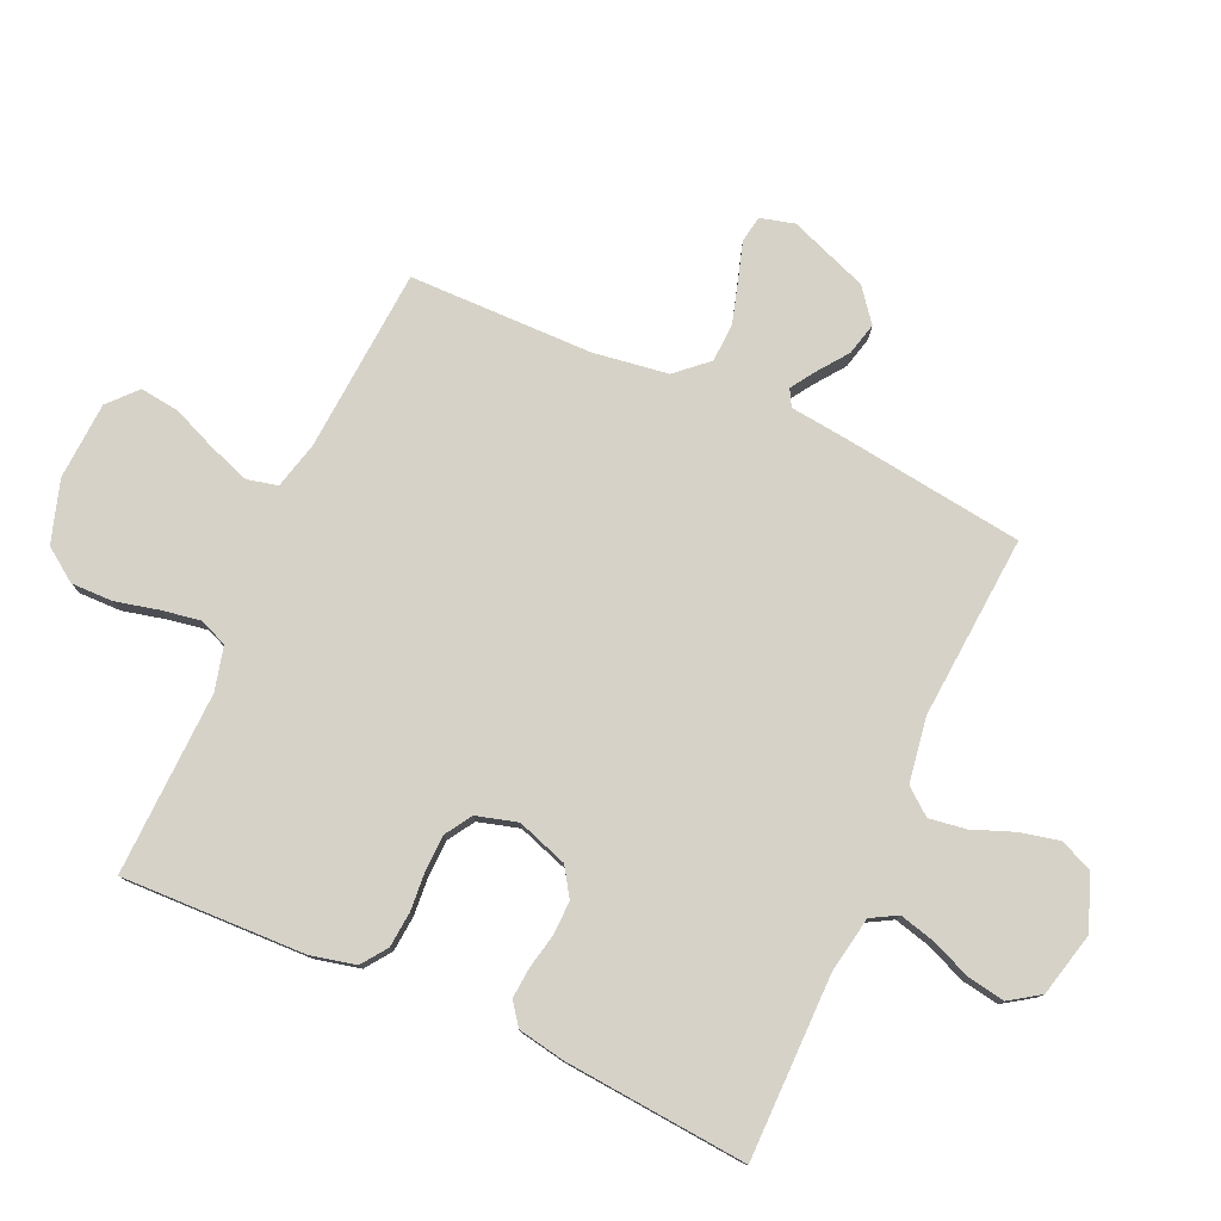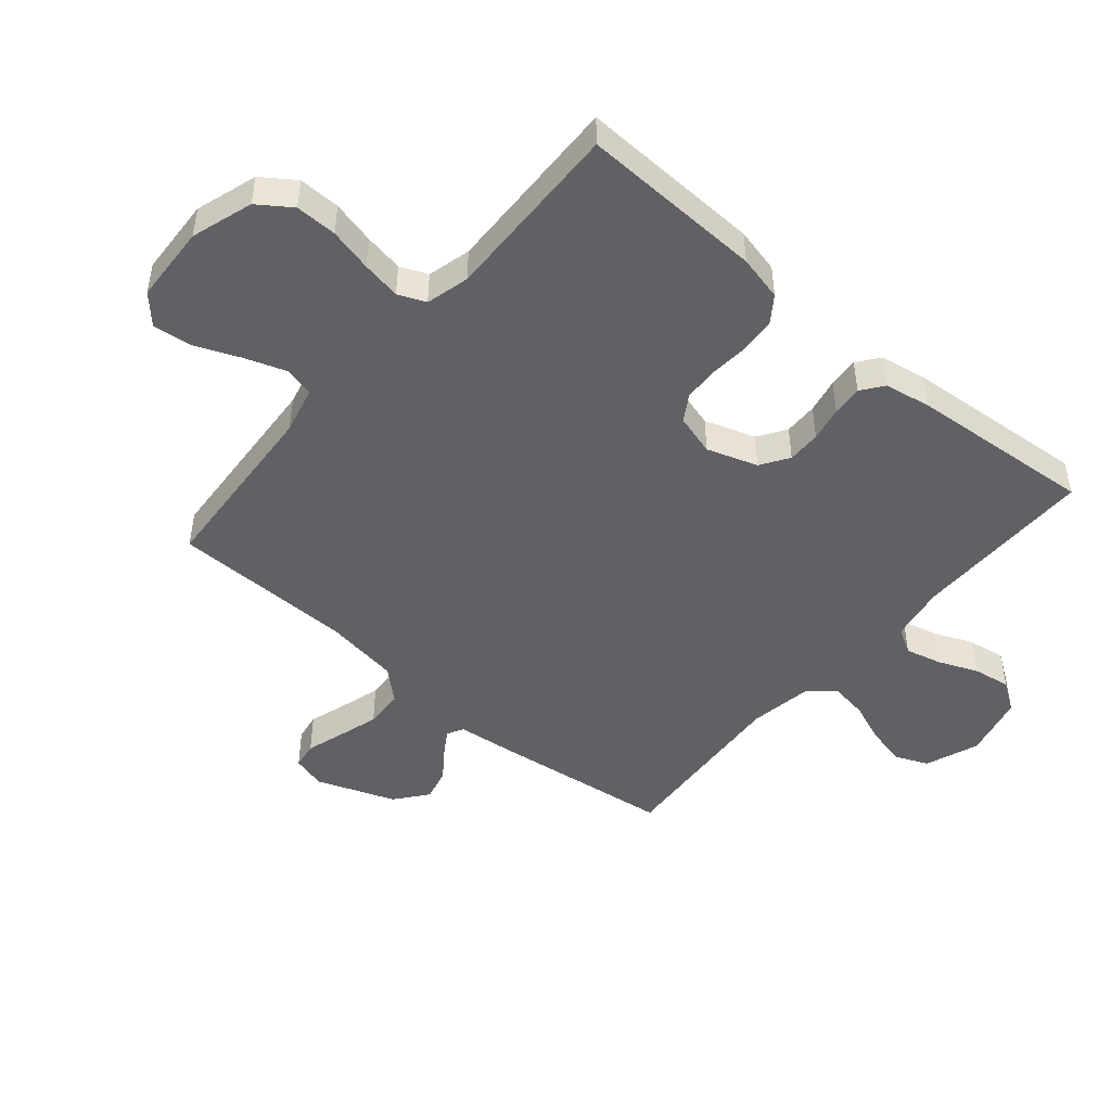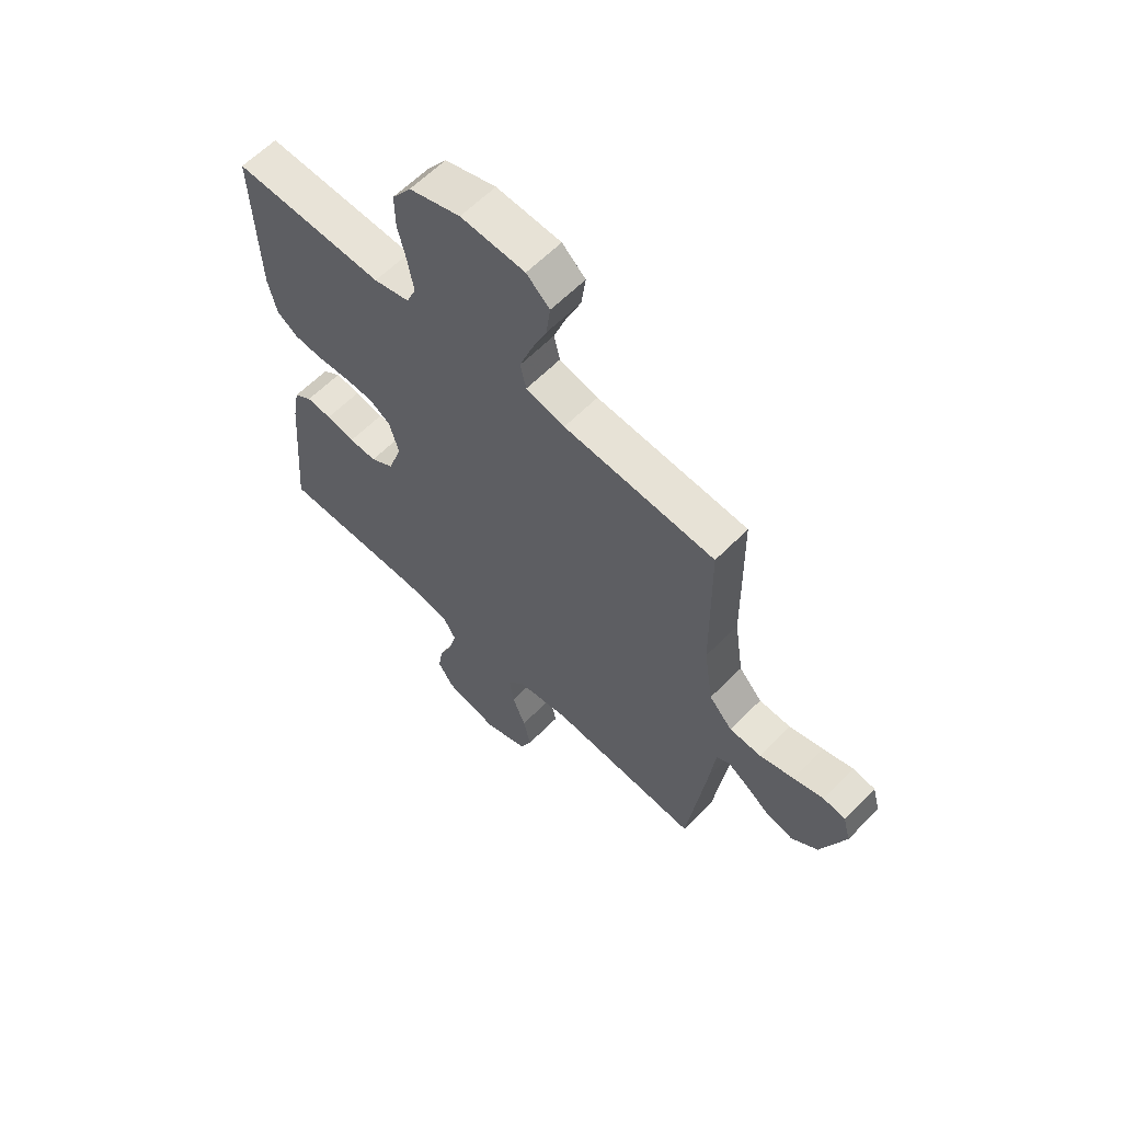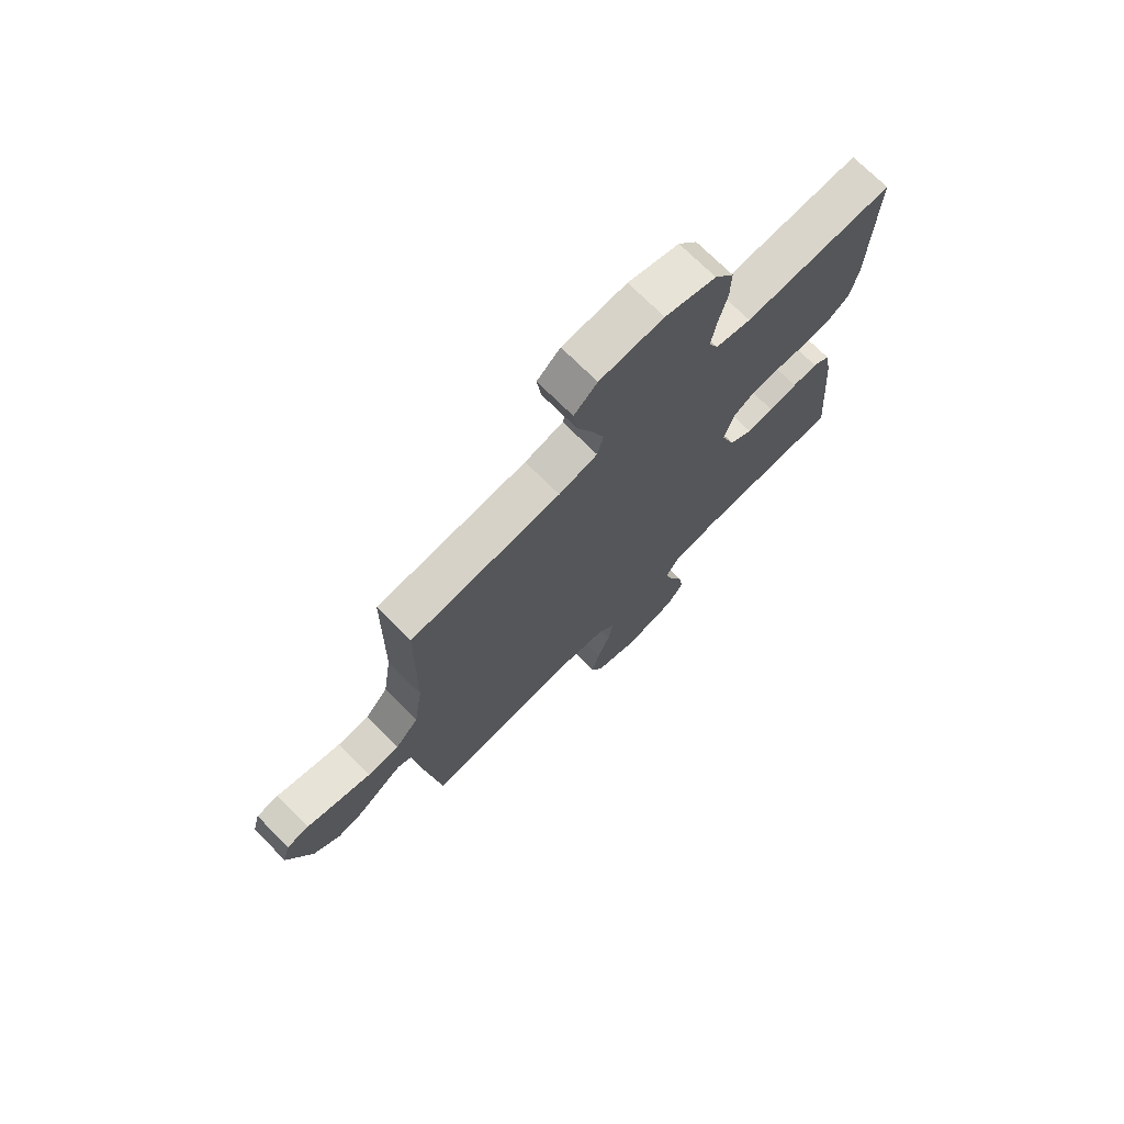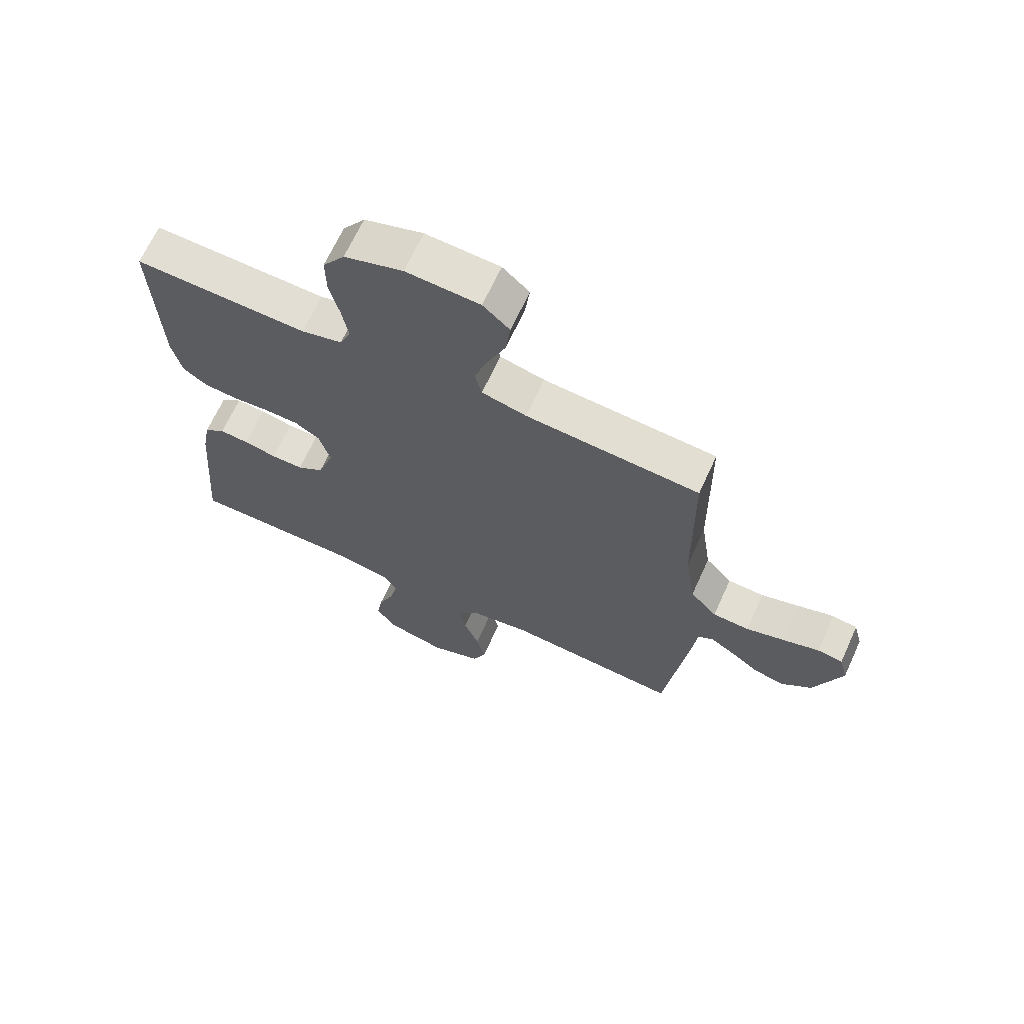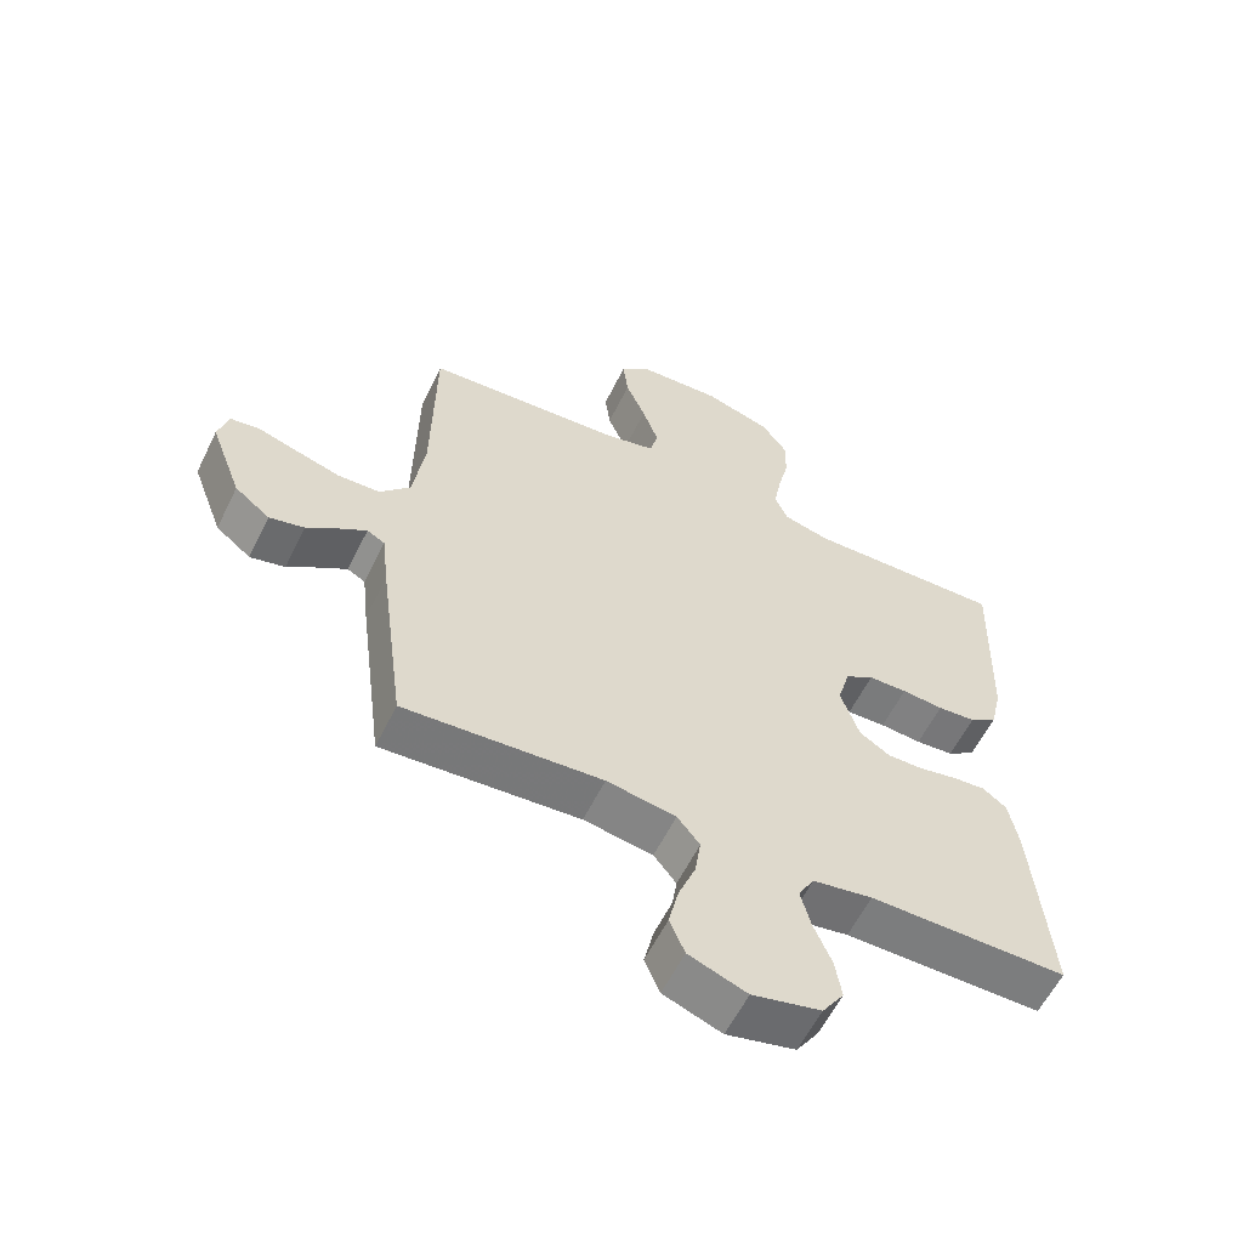
<metadata>
{"format":"obj","ext":"obj","renderer":"f3d","projection":"perspective","resolution":1024,"background":"white","views":[{"elev":78.2,"azim":114.3,"up":"+Y"},{"elev":-47.6,"azim":49.5,"up":"+Y"},{"elev":61.5,"azim":-135.7,"up":"+Z"},{"elev":73.0,"azim":-45.1,"up":"+Z"},{"elev":67.1,"azim":-155.4,"up":"+Z"},{"elev":-59.0,"azim":-26.1,"up":"+Z"}]}
</metadata>
<code>
v -0.5 0.07 -0.5
v -0.539 0.07 -0.2
v -0.549 0.07 -0.11
v -0.576 0.07 -0.095
v -0.616 0.07 -0.121
v -0.665 0.07 -0.157
v -0.718 0.07 -0.17
v -0.771 0.07 -0.128
v -0.819 0.07 0
v -0.804 0.07 0.056
v -0.76 0.07 0.063
v -0.699 0.07 0.044
v -0.631 0.07 0.024
v -0.568 0.07 0.027
v -0.522 0.07 0.078
v -0.504 0.07 0.2
v -0.5 0.07 0.5
v -0.2 0.07 0.521
v -0.123 0.07 0.54
v -0.111 0.07 0.59
v -0.135 0.07 0.658
v -0.165 0.07 0.73
v -0.173 0.07 0.794
v -0.127 0.07 0.836
v 0 0.07 0.843
v 0.101 0.07 0.811
v 0.139 0.07 0.757
v 0.138 0.07 0.689
v 0.121 0.07 0.618
v 0.11 0.07 0.554
v 0.129 0.07 0.509
v 0.2 0.07 0.491
v 0.5 0.07 0.5
v 0.49 0.07 0.2
v 0.473 0.07 0.126
v 0.431 0.07 0.096
v 0.373 0.07 0.091
v 0.31 0.07 0.096
v 0.251 0.07 0.094
v 0.208 0.07 0.067
v 0.189 0.07 0
v 0.217 0.07 -0.083
v 0.263 0.07 -0.113
v 0.318 0.07 -0.112
v 0.375 0.07 -0.1
v 0.425 0.07 -0.096
v 0.461 0.07 -0.123
v 0.475 0.07 -0.2
v 0.5 0.07 -0.5
v 0.2 0.07 -0.5
v 0.109 0.07 -0.516
v 0.085 0.07 -0.558
v 0.1 0.07 -0.617
v 0.127 0.07 -0.682
v 0.137 0.07 -0.743
v 0.104 0.07 -0.792
v 0 0.07 -0.817
v -0.088 0.07 -0.784
v -0.111 0.07 -0.73
v -0.096 0.07 -0.665
v -0.07 0.07 -0.598
v -0.061 0.07 -0.538
v -0.095 0.07 -0.495
v -0.2 0.07 -0.478
v -0.5 0 -0.5
v -0.539 0 -0.2
v -0.549 0 -0.11
v -0.576 0 -0.095
v -0.616 0 -0.121
v -0.665 0 -0.157
v -0.718 0 -0.17
v -0.771 0 -0.128
v -0.819 0 0
v -0.804 0 0.056
v -0.76 0 0.063
v -0.699 0 0.044
v -0.631 0 0.024
v -0.568 0 0.027
v -0.522 0 0.078
v -0.504 0 0.2
v -0.5 0 0.5
v -0.2 0 0.521
v -0.123 0 0.54
v -0.111 0 0.59
v -0.135 0 0.658
v -0.165 0 0.73
v -0.173 0 0.794
v -0.127 0 0.836
v 0 0 0.843
v 0.101 0 0.811
v 0.139 0 0.757
v 0.138 0 0.689
v 0.121 0 0.618
v 0.11 0 0.554
v 0.129 0 0.509
v 0.2 0 0.491
v 0.5 0 0.5
v 0.49 0 0.2
v 0.473 0 0.126
v 0.431 0 0.096
v 0.373 0 0.091
v 0.31 0 0.096
v 0.251 0 0.094
v 0.208 0 0.067
v 0.189 0 0
v 0.217 0 -0.083
v 0.263 0 -0.113
v 0.318 0 -0.112
v 0.375 0 -0.1
v 0.425 0 -0.096
v 0.461 0 -0.123
v 0.475 0 -0.2
v 0.5 0 -0.5
v 0.2 0 -0.5
v 0.109 0 -0.516
v 0.085 0 -0.558
v 0.1 0 -0.617
v 0.127 0 -0.682
v 0.137 0 -0.743
v 0.104 0 -0.792
v 0 0 -0.817
v -0.088 0 -0.784
v -0.111 0 -0.73
v -0.096 0 -0.665
v -0.07 0 -0.598
v -0.061 0 -0.538
v -0.095 0 -0.495
v -0.2 0 -0.478
f 59 60 61
f 58 59 61
f 57 58 61
f 56 57 61
f 55 56 61
f 54 55 61
f 53 54 61
f 52 53 61 62
f 51 52 62 63
f 48 49 50
f 47 48 50
f 46 47 50
f 45 46 50
f 44 45 50
f 51 63 64
f 50 51 64
f 44 50 64
f 43 44 64
f 36 37 38
f 35 36 38
f 34 35 38
f 33 34 38
f 32 33 38
f 31 32 38 39
f 30 31 39 40
f 27 28 29
f 26 27 29
f 25 26 29
f 24 25 29
f 23 24 29
f 22 23 29
f 21 22 29
f 20 21 29 30
f 30 40 41
f 20 30 41
f 19 20 41
f 16 17 18
f 19 41 42
f 18 19 42
f 16 18 42
f 15 16 42
f 10 11 12
f 9 10 12
f 8 9 12
f 7 8 12
f 6 7 12
f 5 6 12
f 4 5 12 13
f 3 4 13 14
f 1 2 3
f 64 1 3
f 42 43 64
f 15 42 64
f 14 15 64
f 3 14 64
f 125 124 123
f 125 123 122
f 125 122 121
f 125 121 120
f 125 120 119
f 125 119 118
f 125 118 117
f 126 125 117 116
f 127 126 116 115
f 114 113 112
f 114 112 111
f 114 111 110
f 114 110 109
f 114 109 108
f 128 127 115
f 128 115 114
f 128 114 108
f 128 108 107
f 102 101 100
f 102 100 99
f 102 99 98
f 102 98 97
f 102 97 96
f 103 102 96 95
f 104 103 95 94
f 93 92 91
f 93 91 90
f 93 90 89
f 93 89 88
f 93 88 87
f 93 87 86
f 93 86 85
f 94 93 85 84
f 105 104 94
f 105 94 84
f 105 84 83
f 82 81 80
f 106 105 83
f 106 83 82
f 106 82 80
f 106 80 79
f 76 75 74
f 76 74 73
f 76 73 72
f 76 72 71
f 76 71 70
f 76 70 69
f 77 76 69 68
f 78 77 68 67
f 67 66 65
f 67 65 128
f 128 107 106
f 128 106 79
f 128 79 78
f 128 78 67
f 1 65 66 2
f 2 66 67 3
f 3 67 68 4
f 4 68 69 5
f 5 69 70 6
f 6 70 71 7
f 7 71 72 8
f 8 72 73 9
f 9 73 74 10
f 10 74 75 11
f 11 75 76 12
f 12 76 77 13
f 13 77 78 14
f 14 78 79 15
f 15 79 80 16
f 16 80 81 17
f 17 81 82 18
f 18 82 83 19
f 19 83 84 20
f 20 84 85 21
f 21 85 86 22
f 22 86 87 23
f 23 87 88 24
f 24 88 89 25
f 25 89 90 26
f 26 90 91 27
f 27 91 92 28
f 28 92 93 29
f 29 93 94 30
f 30 94 95 31
f 31 95 96 32
f 32 96 97 33
f 33 97 98 34
f 34 98 99 35
f 35 99 100 36
f 36 100 101 37
f 37 101 102 38
f 38 102 103 39
f 39 103 104 40
f 40 104 105 41
f 41 105 106 42
f 42 106 107 43
f 43 107 108 44
f 44 108 109 45
f 45 109 110 46
f 46 110 111 47
f 47 111 112 48
f 48 112 113 49
f 49 113 114 50
f 50 114 115 51
f 51 115 116 52
f 52 116 117 53
f 53 117 118 54
f 54 118 119 55
f 55 119 120 56
f 56 120 121 57
f 57 121 122 58
f 58 122 123 59
f 59 123 124 60
f 60 124 125 61
f 61 125 126 62
f 62 126 127 63
f 63 127 128 64
f 64 128 65 1

</code>
